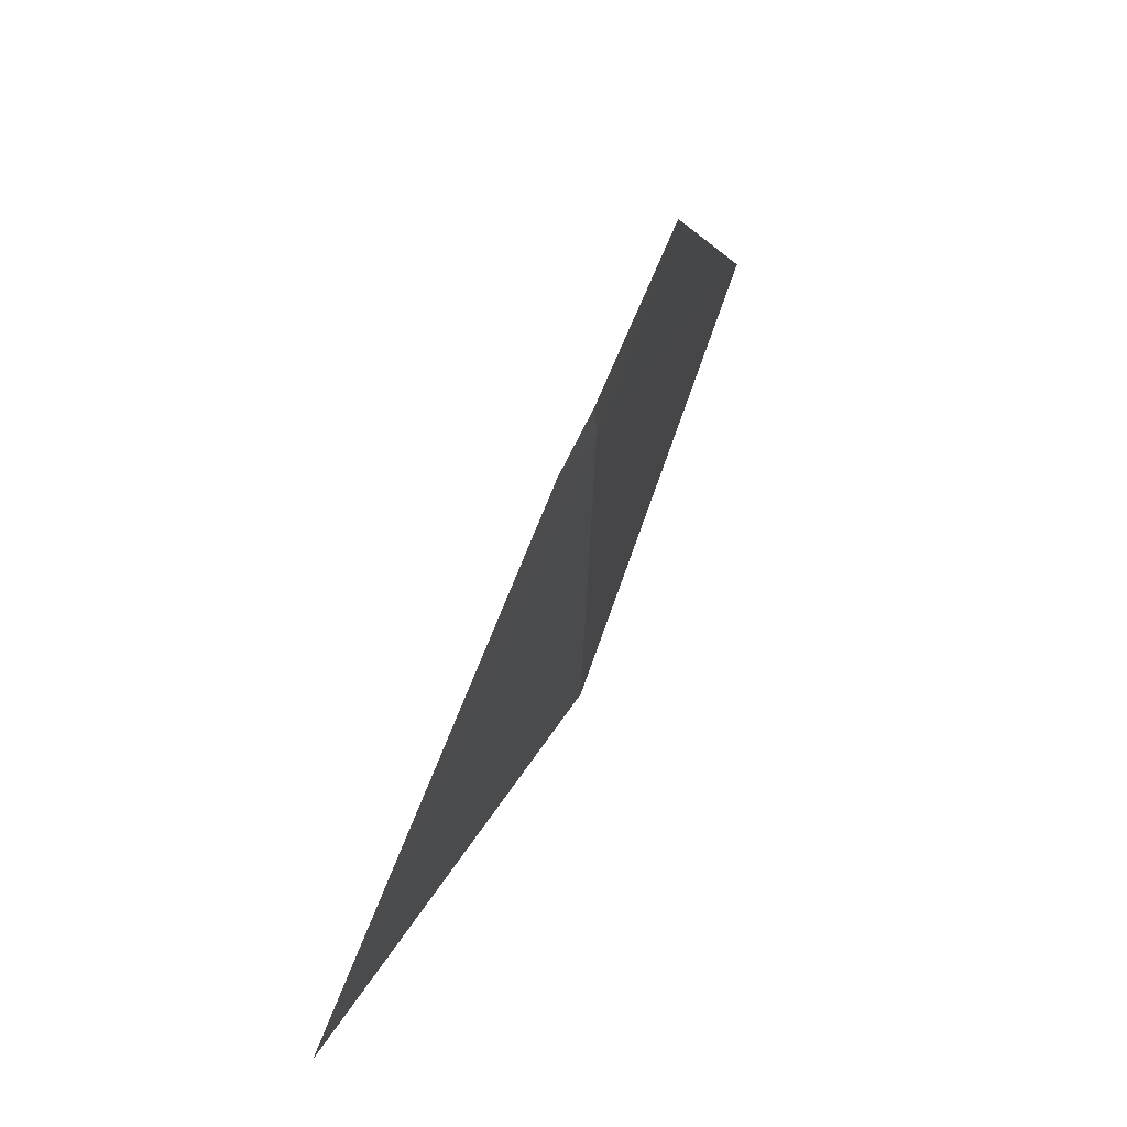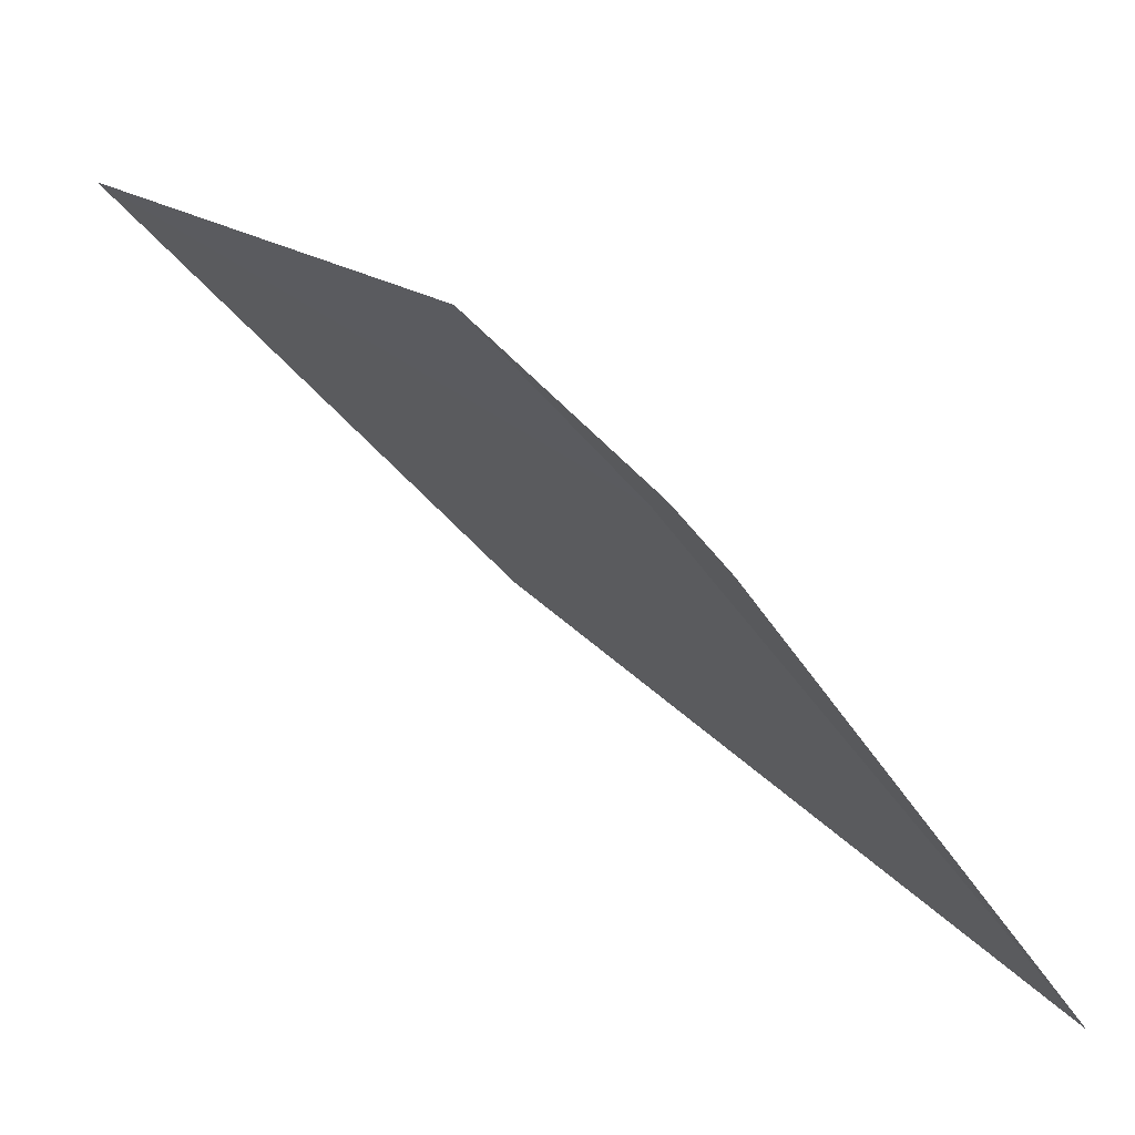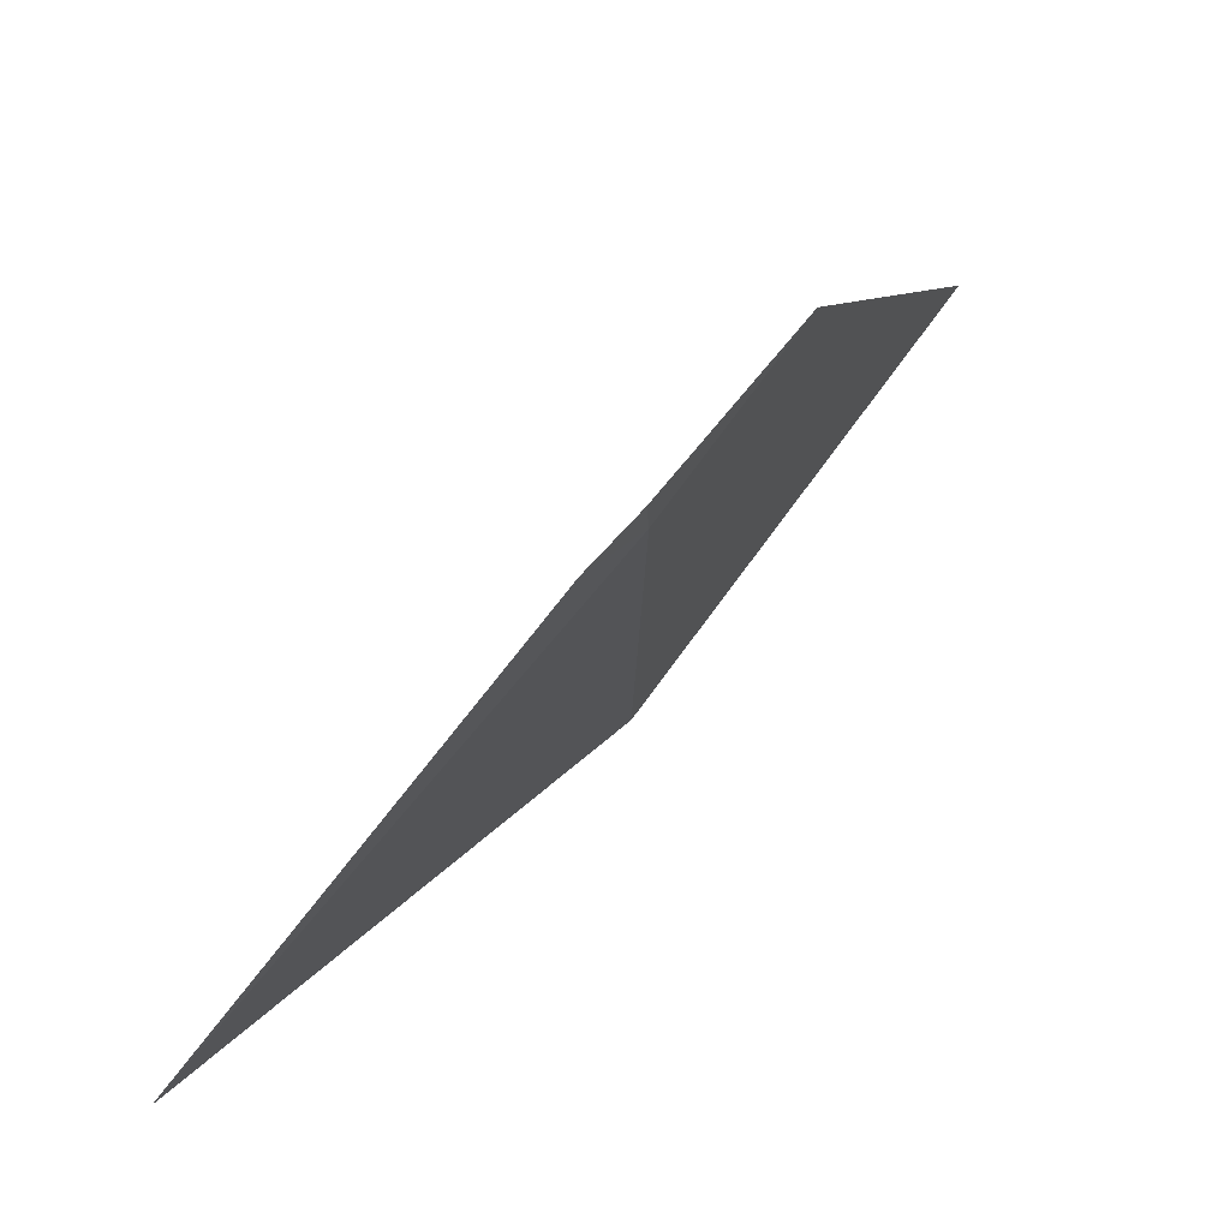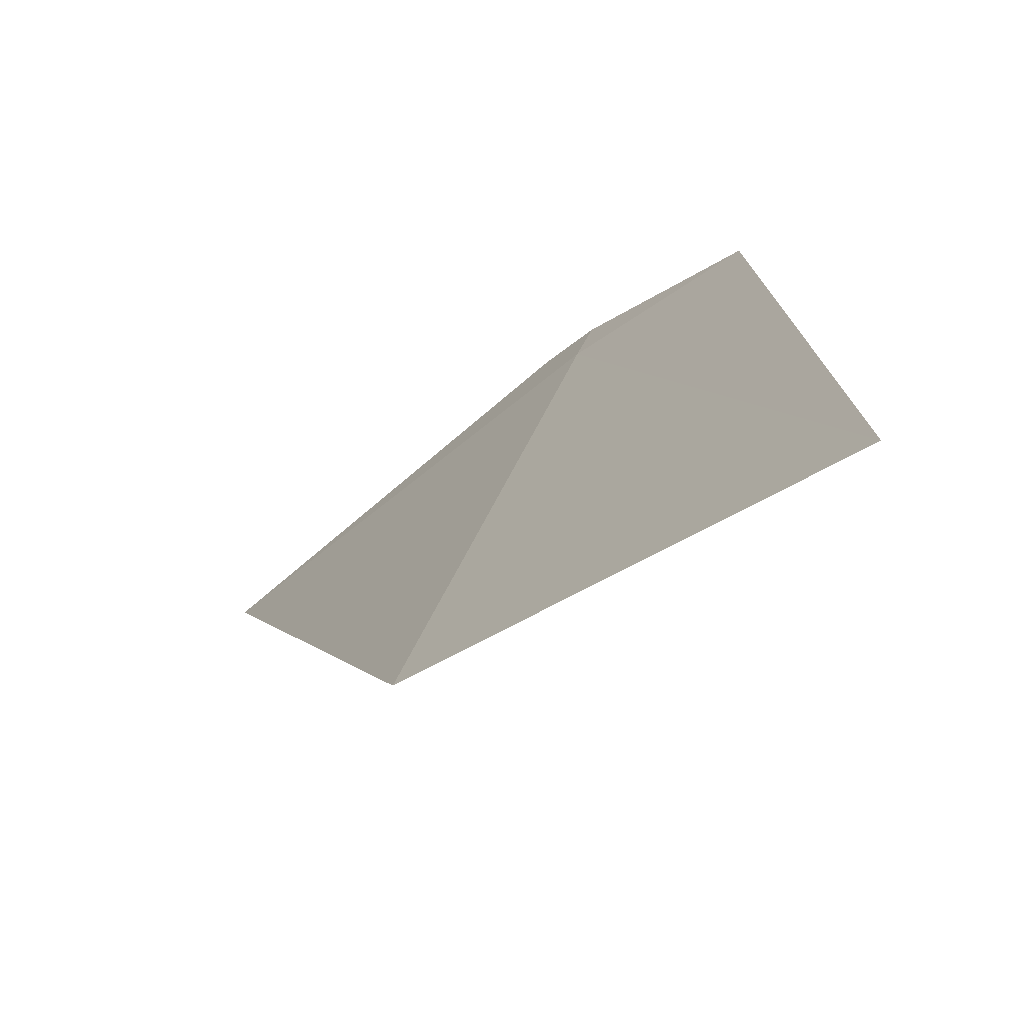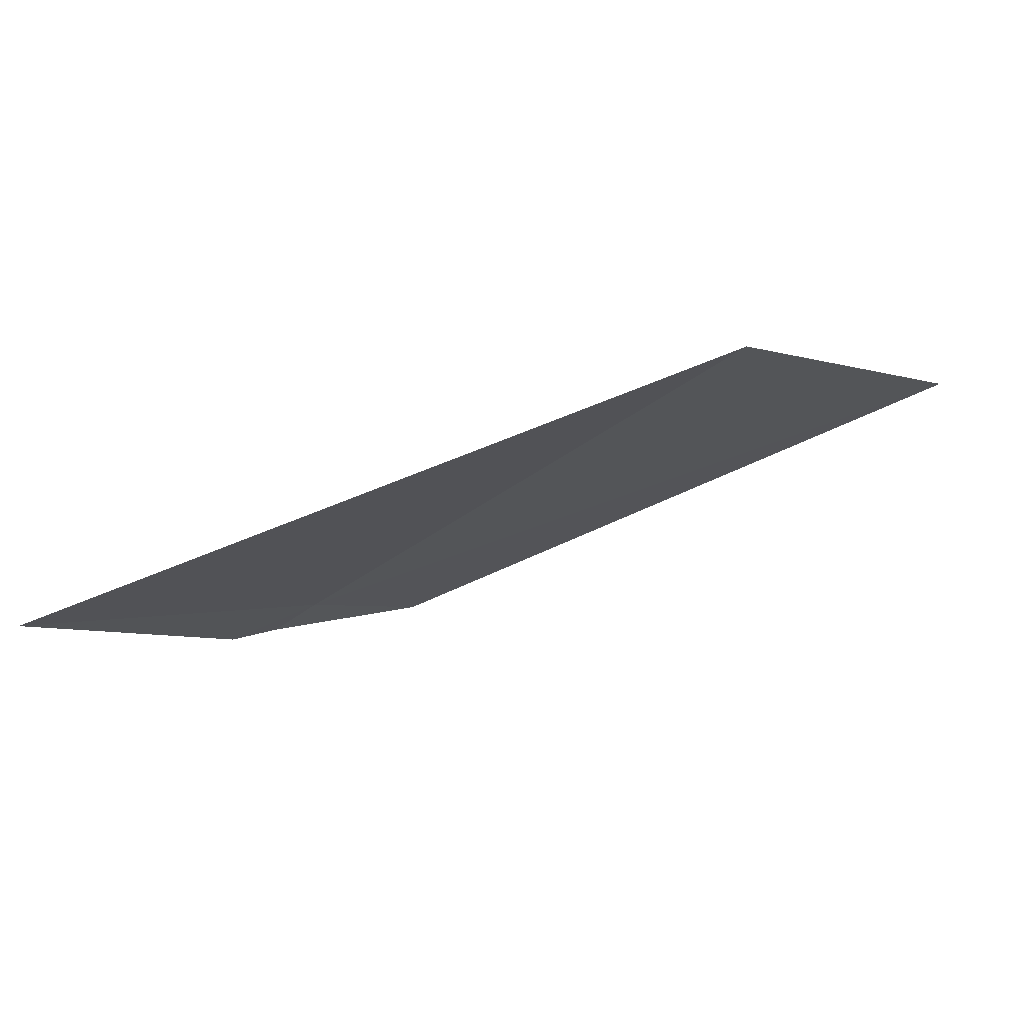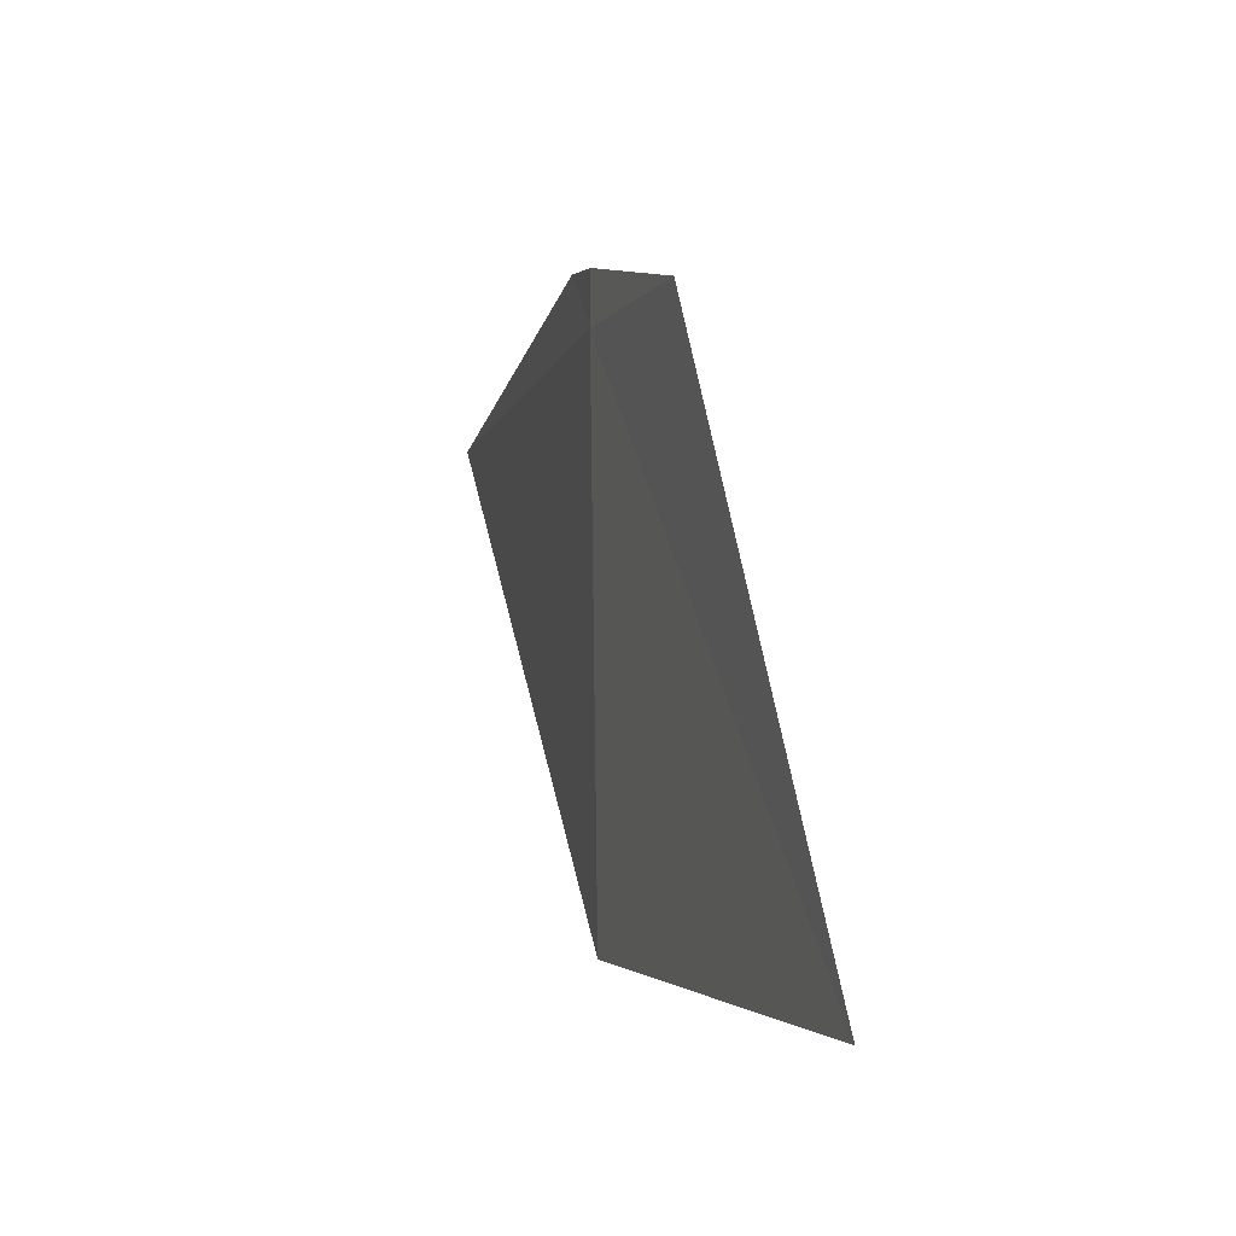
<metadata>
{"format":"obj","ext":"obj","renderer":"f3d","projection":"perspective","resolution":1024,"background":"white","views":[{"elev":63.2,"azim":-114.6,"up":"+Y"},{"elev":-5.8,"azim":167.3,"up":"+Z"},{"elev":71.8,"azim":-97.2,"up":"+Y"},{"elev":38.2,"azim":19.3,"up":"+Z"},{"elev":-51.7,"azim":-52.0,"up":"+Z"},{"elev":-2.2,"azim":29.1,"up":"+Y"}]}
</metadata>
<code>
v -22.2 23.66 19.9
v -20.95 22 21.03
v -21.71 23.69 20.37
v -22.2 23.82 19.9
v -22.36 23.84 19.72
v -23.37 23.5 18.62
v -22.2 22.05 19.87
f 1 4 5
f 1 7 2
f 1 6 7
f 1 2 3
f 1 3 4
f 1 5 6

</code>
